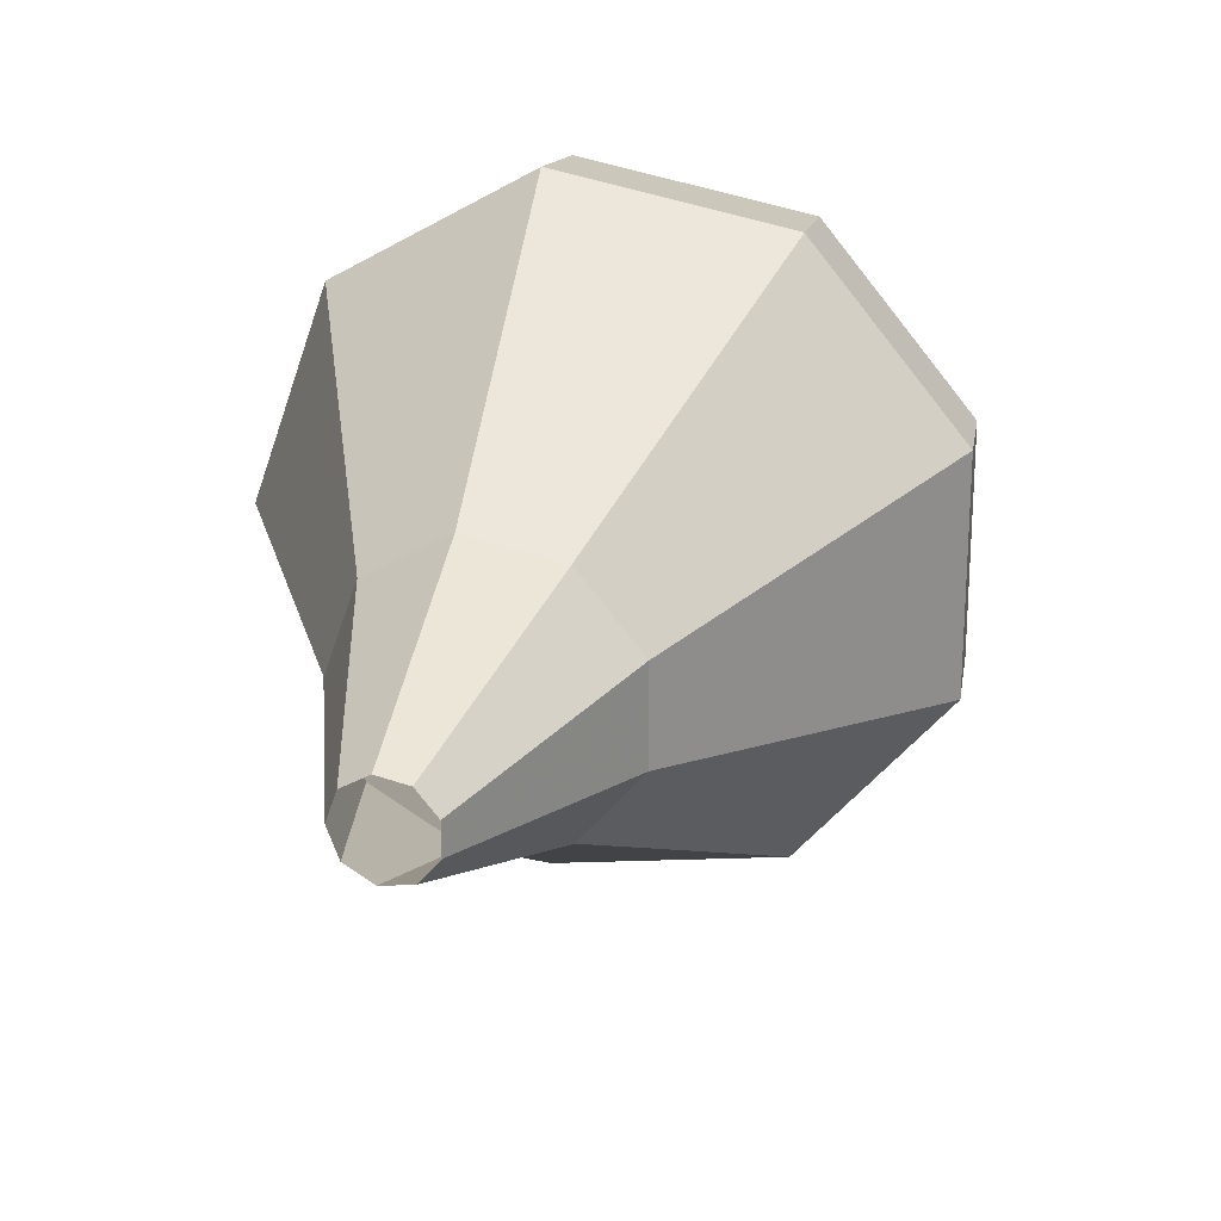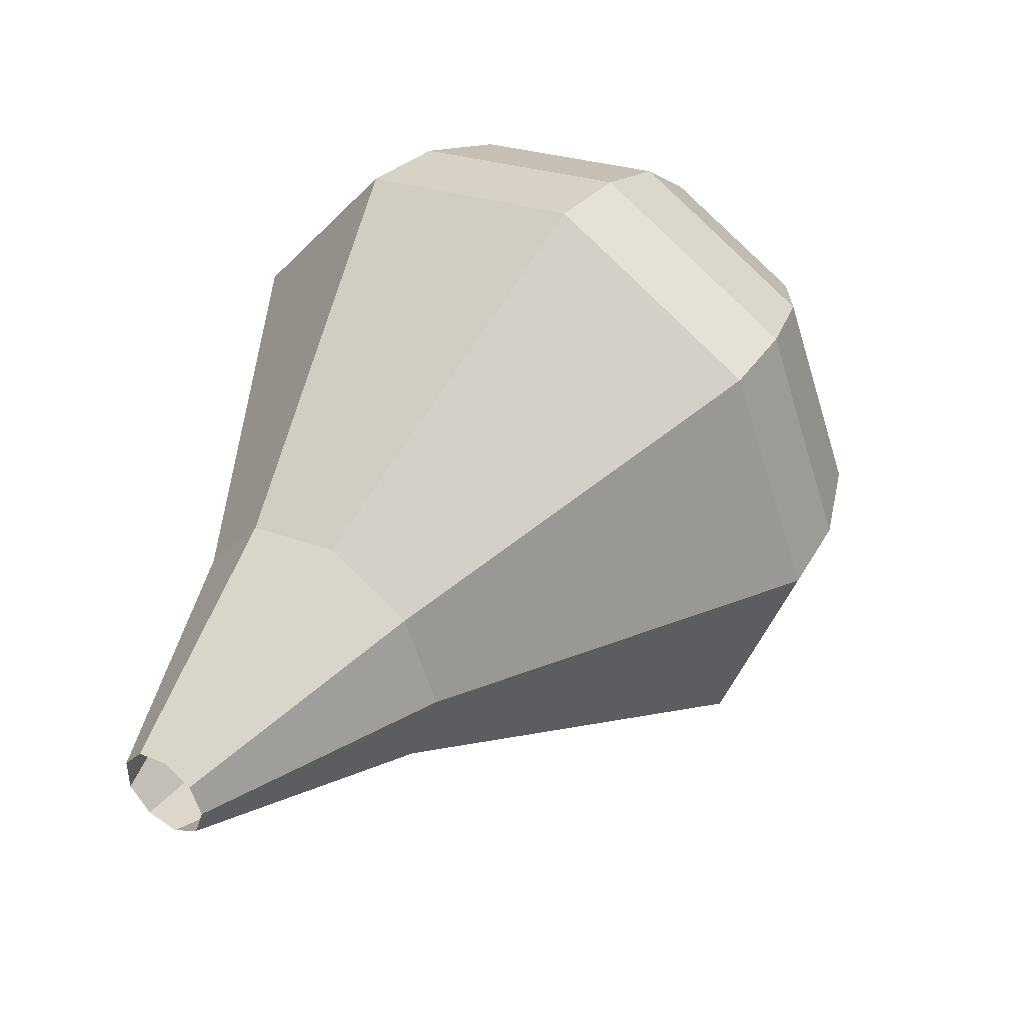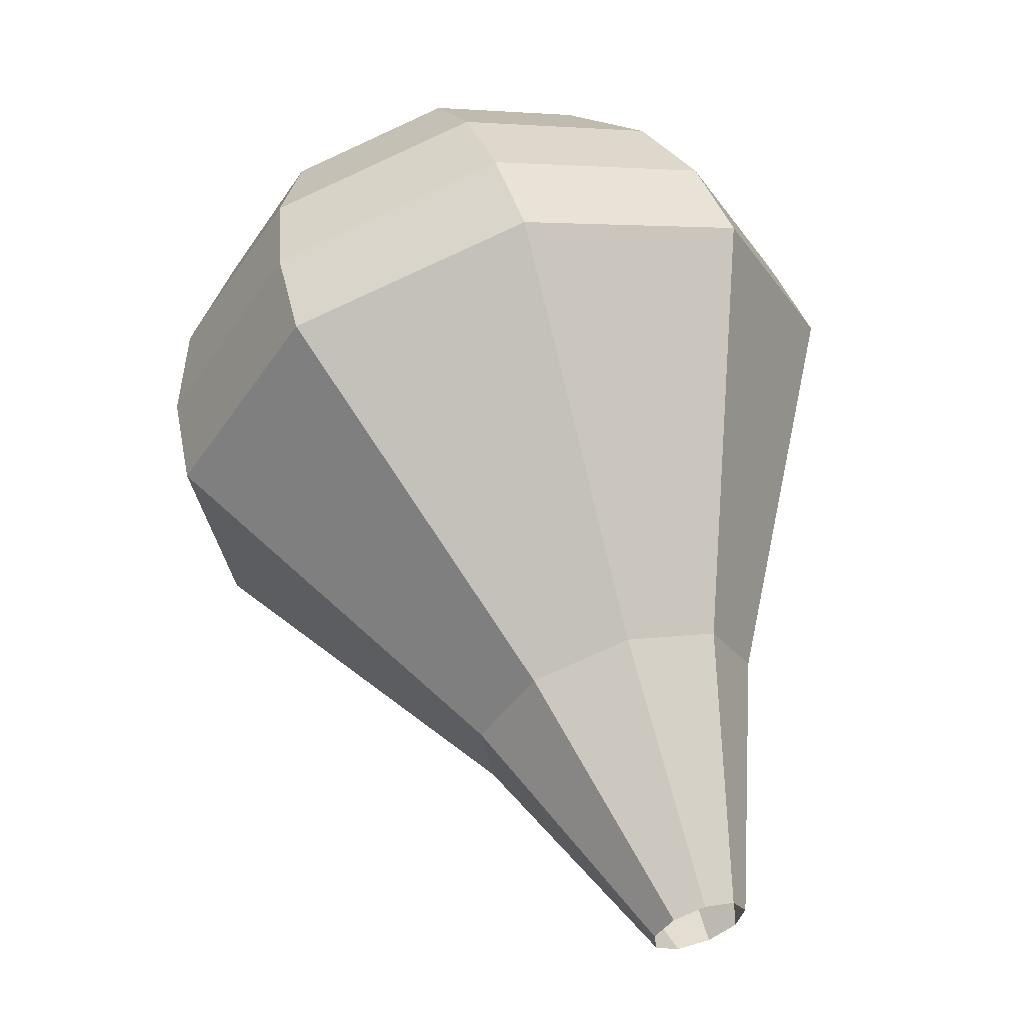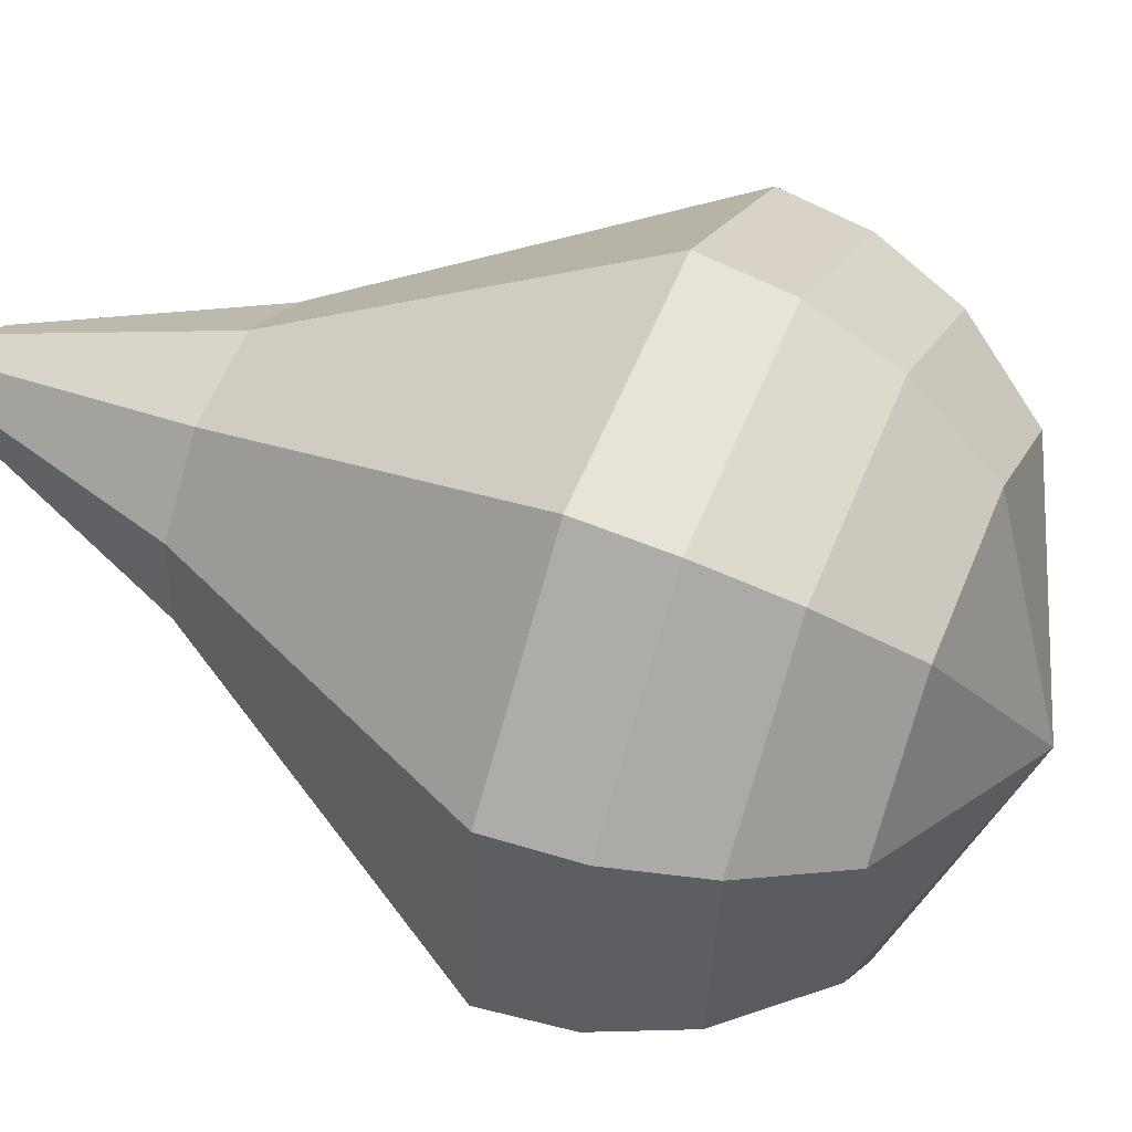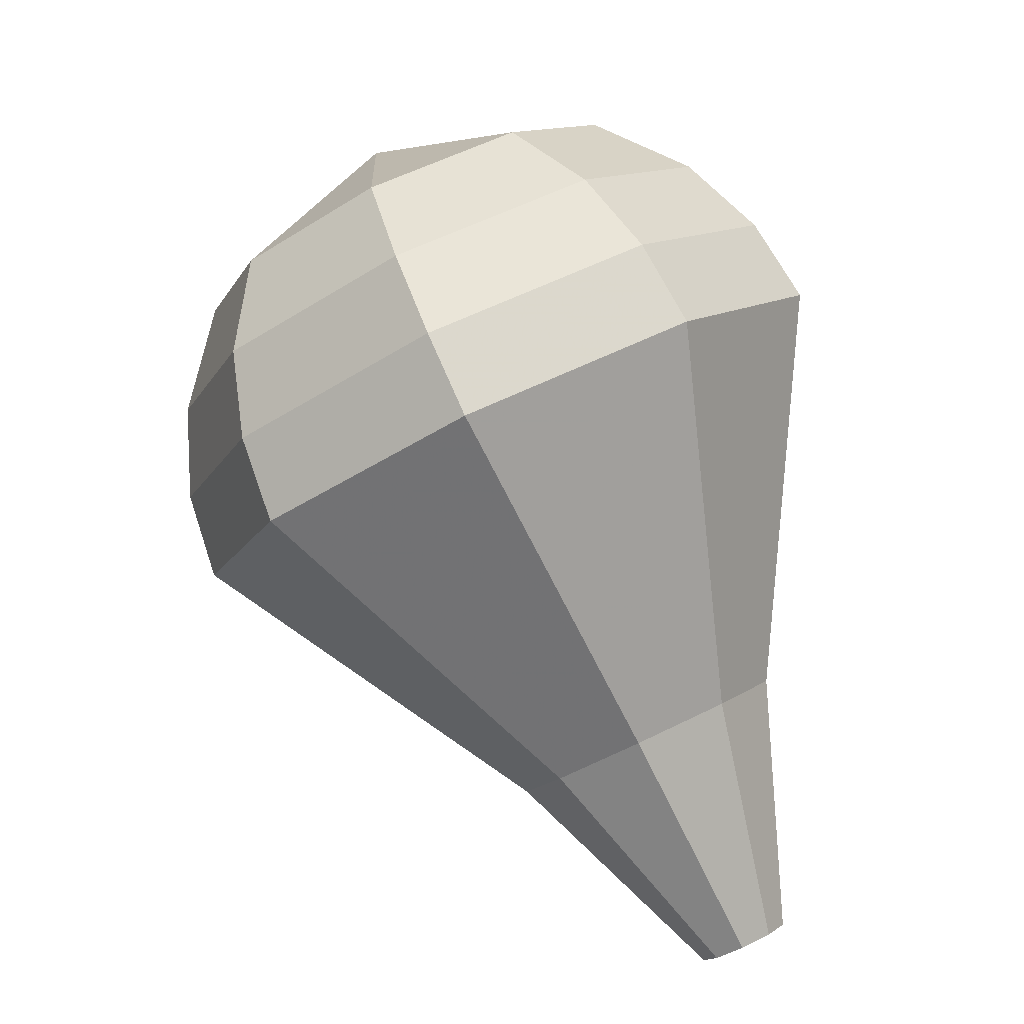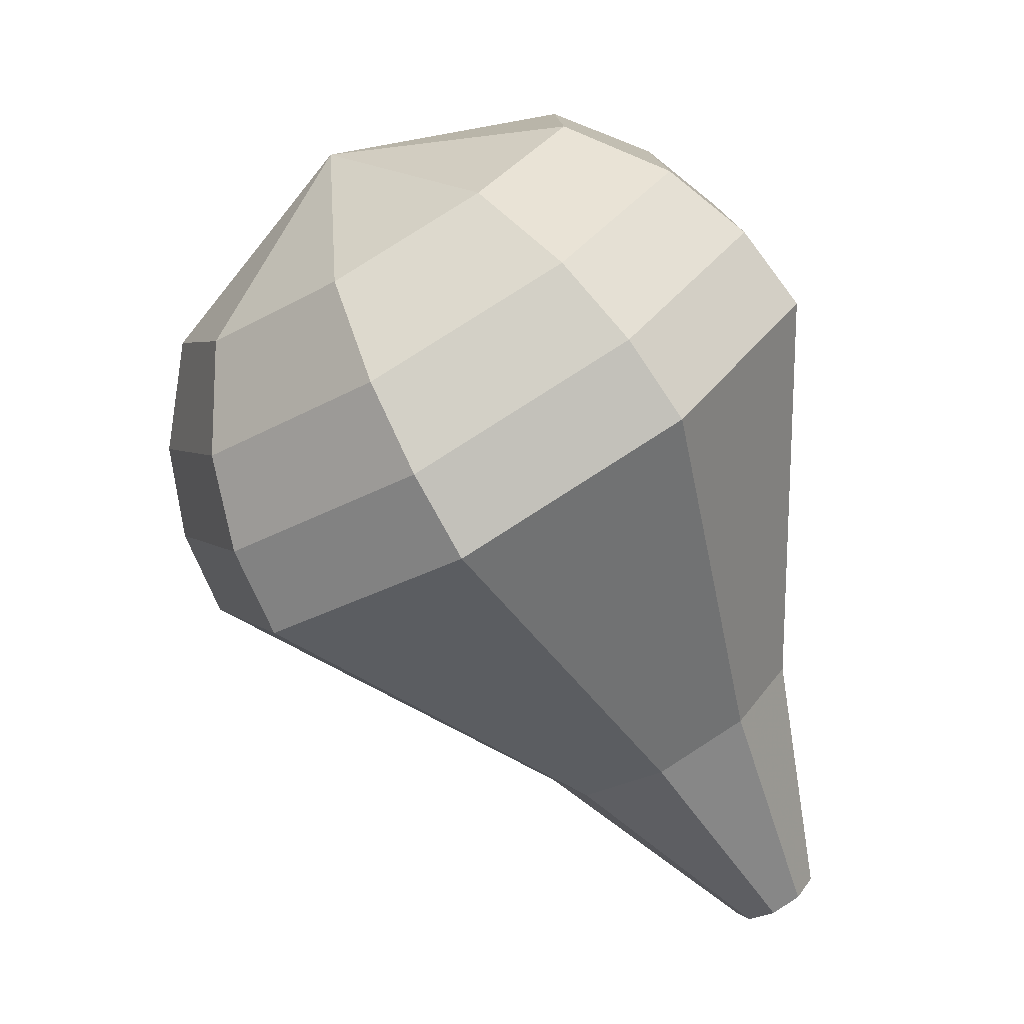
<metadata>
{"format":"obj","ext":"obj","renderer":"f3d","projection":"perspective","resolution":1024,"background":"white","views":[{"elev":-35.6,"azim":101.8,"up":"+Y"},{"elev":-46.5,"azim":158.7,"up":"+Y"},{"elev":-2.0,"azim":38.9,"up":"+Y"},{"elev":29.1,"azim":143.8,"up":"+Z"},{"elev":-30.1,"azim":-59.8,"up":"+Y"},{"elev":32.8,"azim":9.5,"up":"+Y"}]}
</metadata>
<code>
g tube1
v 142.7 146.1 131.2
v 142.5 145.9 130.5
v 142.1 145.5 130.2
v 141.5 145.2 130.3
v 141.1 145 130.8
v 141 145.1 131.5
v 141.3 145.4 132
v 141.9 145.8 132.1
v 142.4 146.1 131.8
v 142.7 146.1 131.2
v 141.6 151.5 130.3
v 141.2 150.8 128.4
v 139.8 149.7 127.3
v 138 148.6 127.7
v 136.7 148.1 129.3
v 136.5 148.4 131.3
v 137.5 149.4 132.9
v 139.2 150.5 133.3
v 140.8 151.4 132.2
v 141.6 151.5 130.3
v 141.5 153.6 130
v 141 152.7 127.3
v 139 151.2 125.9
v 136.6 149.7 126.4
v 134.9 149 128.6
v 134.6 149.4 131.4
v 136 150.7 133.5
v 138.3 152.3 134
v 140.5 153.5 132.6
v 141.5 153.6 130
v 141.4 155.8 129.6
v 140.7 154.6 126.3
v 138.3 152.7 124.5
v 135.2 150.8 125.1
v 133 149.9 127.9
v 132.7 150.5 131.4
v 134.4 152.1 134.1
v 137.3 154.2 134.8
v 140.1 155.6 133
v 141.4 155.8 129.6
v 141.4 158 129.3
v 140.5 156.5 125.3
v 137.5 154.2 123.1
v 133.9 151.9 123.9
v 131.2 150.9 127.2
v 130.8 151.5 131.5
v 132.8 153.5 134.8
v 136.3 156 135.5
v 139.7 157.7 133.4
v 141.4 158 129.3
v 141.3 160.1 129
v 140.3 158.5 124.3
v 136.8 155.6 121.7
v 132.5 153 122.6
v 129.3 151.8 126.5
v 128.9 152.5 131.5
v 131.3 154.9 135.4
v 135.4 157.8 136.3
v 139.4 159.8 133.7
v 141.3 160.1 129
v 140.1 161.5 128.7
v 139.1 159.9 124.1
v 135.7 157.2 121.6
v 131.5 154.7 122.5
v 128.5 153.5 126.2
v 128 154.2 131.1
v 130.4 156.5 134.9
v 134.4 159.3 135.7
v 138.2 161.3 133.3
v 140.1 161.5 128.7
v 138.4 162.6 128.4
v 137.5 161.2 124.2
v 134.5 158.8 122.1
v 130.8 156.5 122.8
v 128.1 155.4 126.2
v 127.7 156.1 130.5
v 129.7 158.1 133.9
v 133.3 160.6 134.7
v 136.7 162.4 132.5
v 138.4 162.6 128.4
v 136.1 163.4 128
v 135.4 162.3 124.9
v 133.1 160.4 123.2
v 130.3 158.7 123.8
v 128.2 157.8 126.4
v 127.9 158.3 129.7
v 129.5 159.9 132.3
v 132.2 161.8 132.8
v 134.8 163.2 131.2
v 136.1 163.4 128
v 131 162.2 127.7
v 131 162.2 127.7
v 131 162.2 127.7
v 131 162.2 127.7
v 131 162.2 127.7
v 131 162.2 127.7
v 131 162.2 127.7
v 131 162.2 127.7
v 131 162.2 127.7
v 131 162.2 127.7
f 1 2 12
f 12 11 1
f 2 3 13
f 13 12 2
f 3 4 14
f 14 13 3
f 4 5 15
f 15 14 4
f 5 6 16
f 16 15 5
f 6 7 17
f 17 16 6
f 7 8 18
f 18 17 7
f 8 9 19
f 19 18 8
f 9 10 20
f 20 19 9
f 11 12 22
f 22 21 11
f 12 13 23
f 23 22 12
f 13 14 24
f 24 23 13
f 14 15 25
f 25 24 14
f 15 16 26
f 26 25 15
f 16 17 27
f 27 26 16
f 17 18 28
f 28 27 17
f 18 19 29
f 29 28 18
f 19 20 30
f 30 29 19
f 21 22 32
f 32 31 21
f 22 23 33
f 33 32 22
f 23 24 34
f 34 33 23
f 24 25 35
f 35 34 24
f 25 26 36
f 36 35 25
f 26 27 37
f 37 36 26
f 27 28 38
f 38 37 27
f 28 29 39
f 39 38 28
f 29 30 40
f 40 39 29
f 31 32 42
f 42 41 31
f 32 33 43
f 43 42 32
f 33 34 44
f 44 43 33
f 34 35 45
f 45 44 34
f 35 36 46
f 46 45 35
f 36 37 47
f 47 46 36
f 37 38 48
f 48 47 37
f 38 39 49
f 49 48 38
f 39 40 50
f 50 49 39
f 41 42 52
f 52 51 41
f 42 43 53
f 53 52 42
f 43 44 54
f 54 53 43
f 44 45 55
f 55 54 44
f 45 46 56
f 56 55 45
f 46 47 57
f 57 56 46
f 47 48 58
f 58 57 47
f 48 49 59
f 59 58 48
f 49 50 60
f 60 59 49
f 51 52 62
f 62 61 51
f 52 53 63
f 63 62 52
f 53 54 64
f 64 63 53
f 54 55 65
f 65 64 54
f 55 56 66
f 66 65 55
f 56 57 67
f 67 66 56
f 57 58 68
f 68 67 57
f 58 59 69
f 69 68 58
f 59 60 70
f 70 69 59
f 61 62 72
f 72 71 61
f 62 63 73
f 73 72 62
f 63 64 74
f 74 73 63
f 64 65 75
f 75 74 64
f 65 66 76
f 76 75 65
f 66 67 77
f 77 76 66
f 67 68 78
f 78 77 67
f 68 69 79
f 79 78 68
f 69 70 80
f 80 79 69
f 71 72 82
f 82 81 71
f 72 73 83
f 83 82 72
f 73 74 84
f 84 83 73
f 74 75 85
f 85 84 74
f 75 76 86
f 86 85 75
f 76 77 87
f 87 86 76
f 77 78 88
f 88 87 77
f 78 79 89
f 89 88 78
f 79 80 90
f 90 89 79
f 81 82 92
f 92 91 81
f 82 83 93
f 93 92 82
f 83 84 94
f 94 93 83
f 84 85 95
f 95 94 84
f 85 86 96
f 96 95 85
f 86 87 97
f 97 96 86
f 87 88 98
f 98 97 87
f 88 89 99
f 99 98 88
f 89 90 100
f 100 99 89
g

</code>
